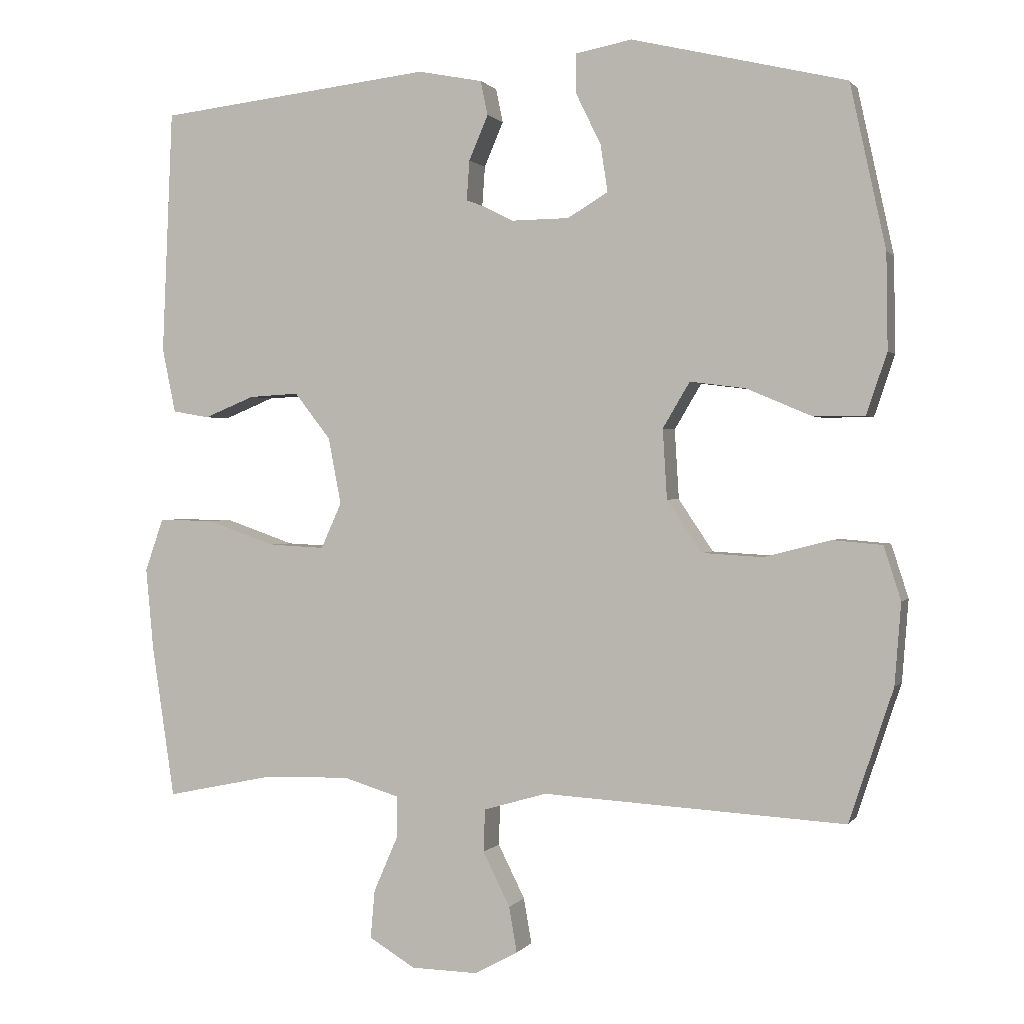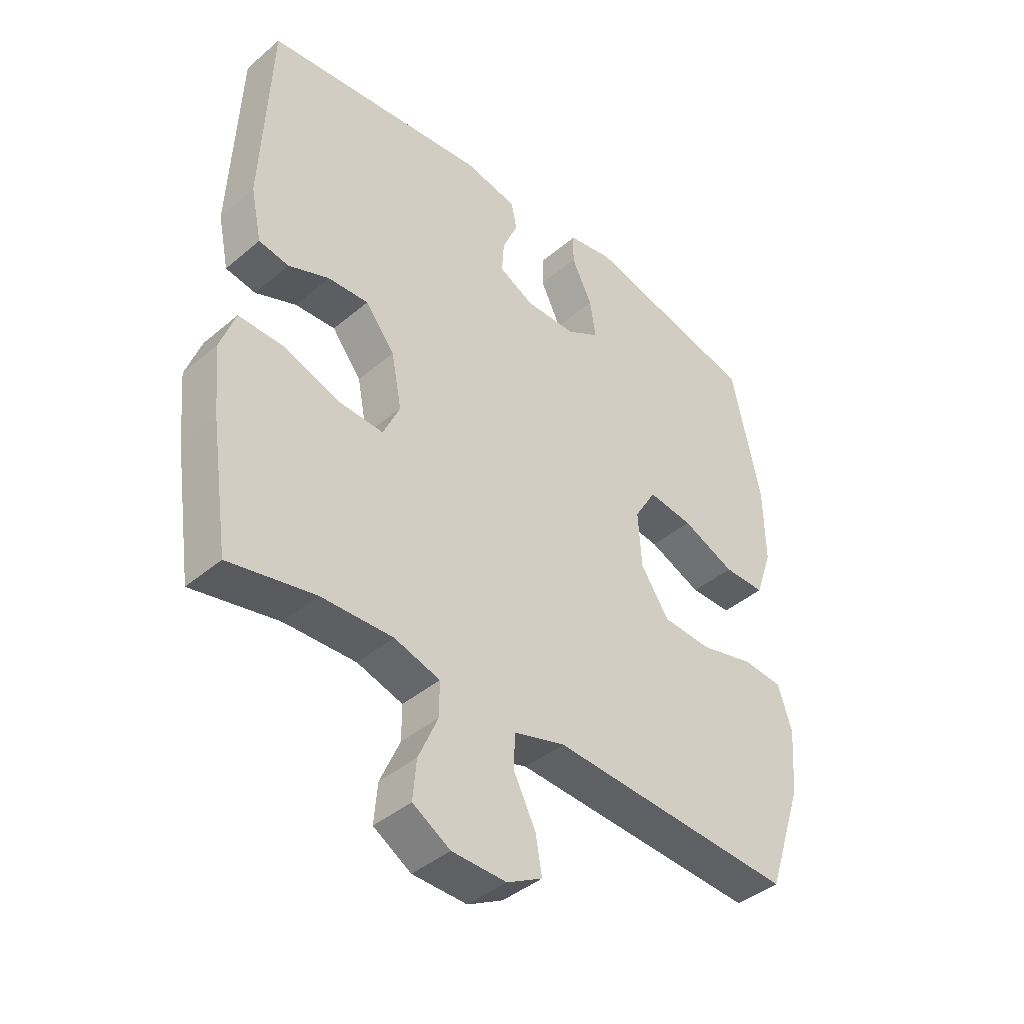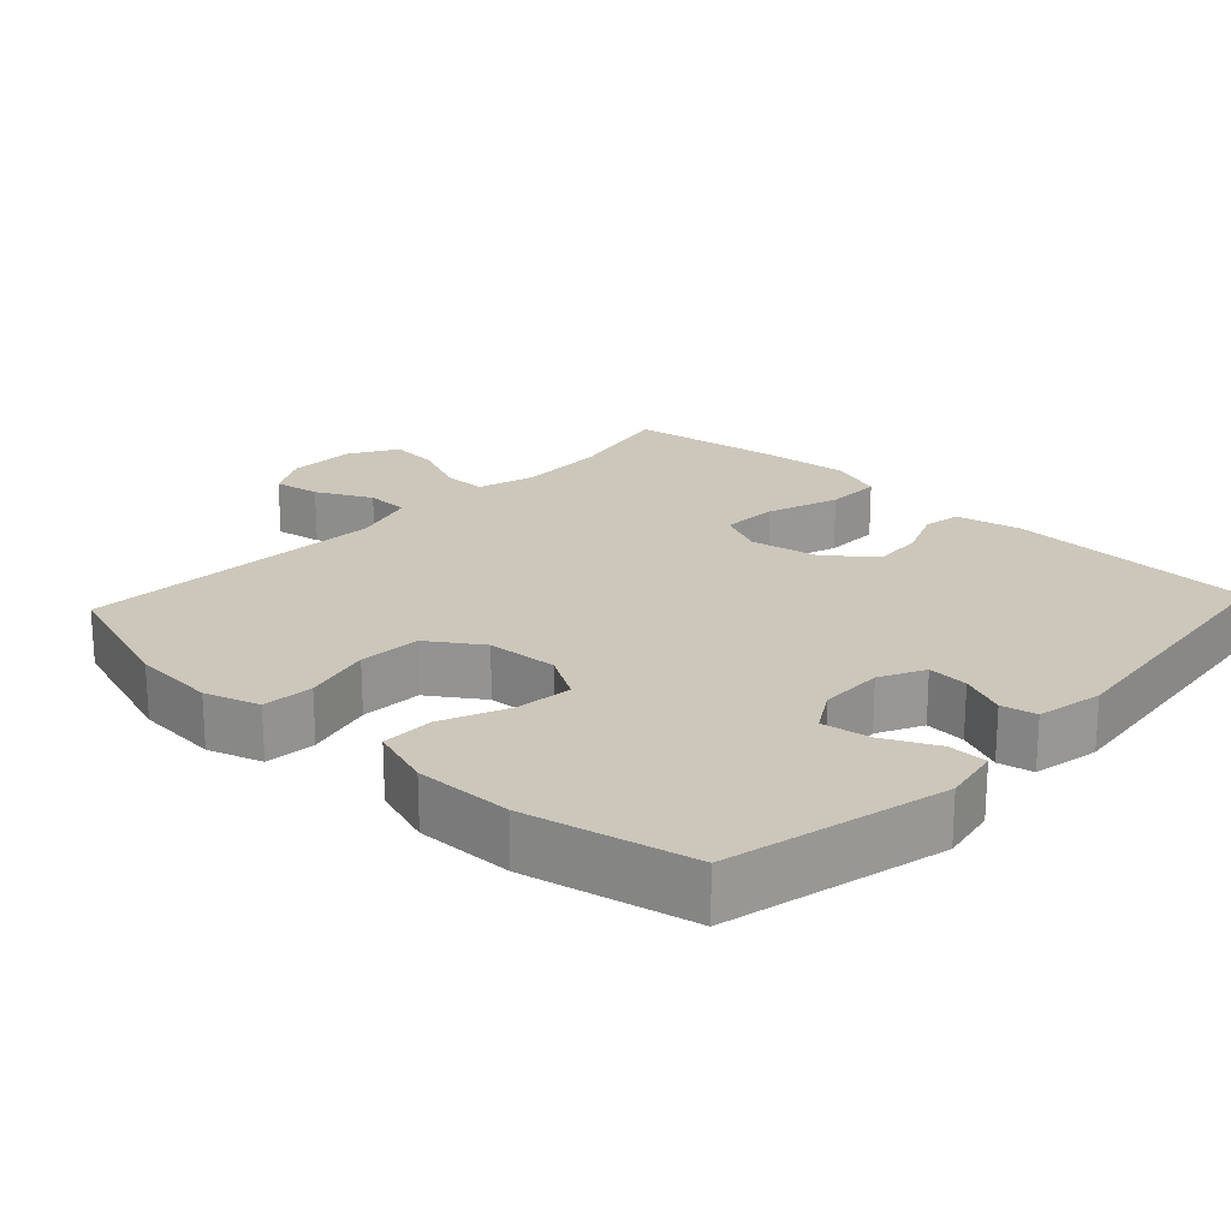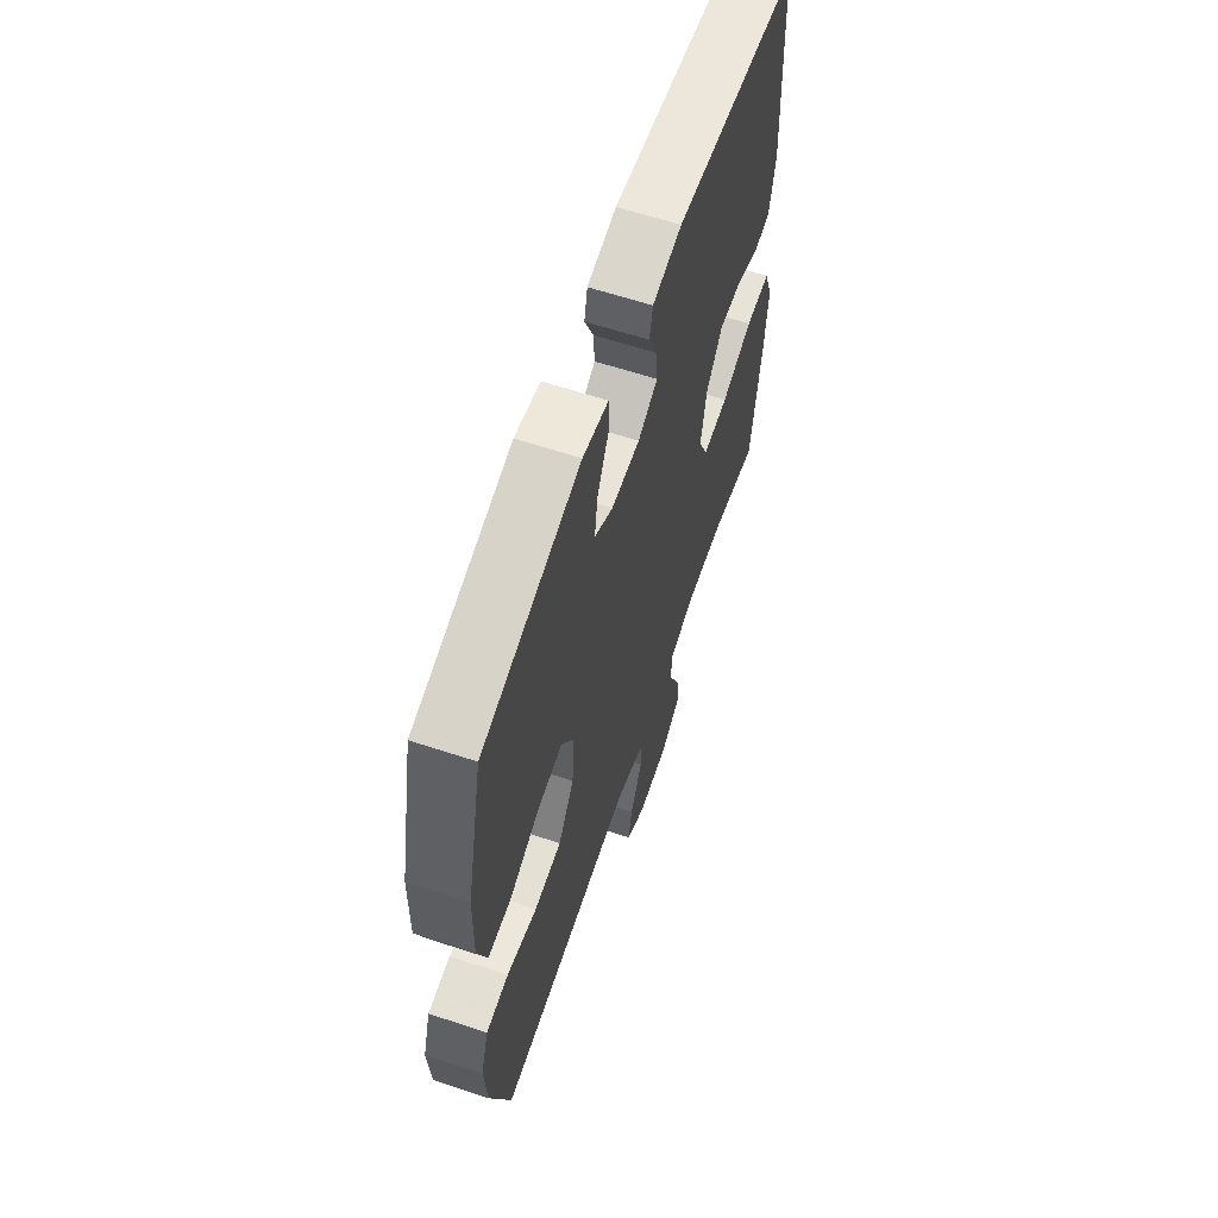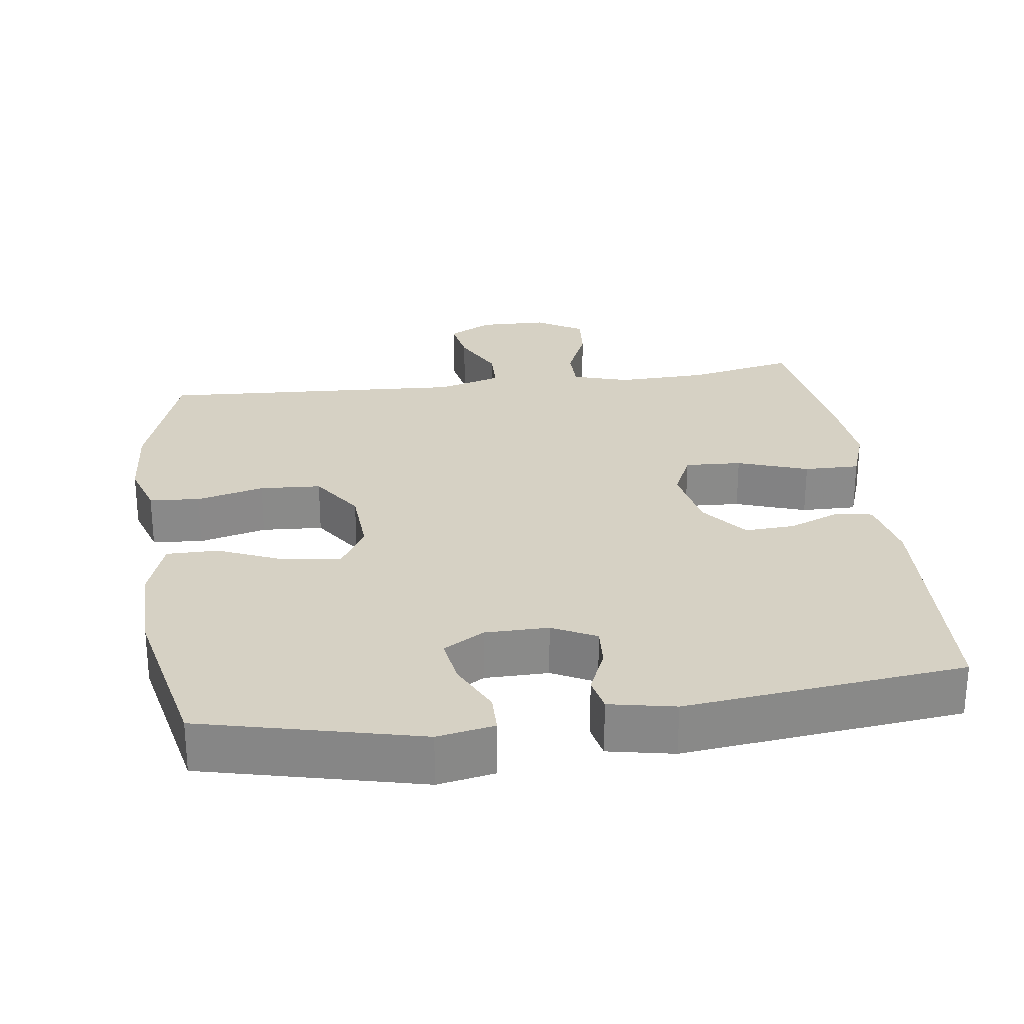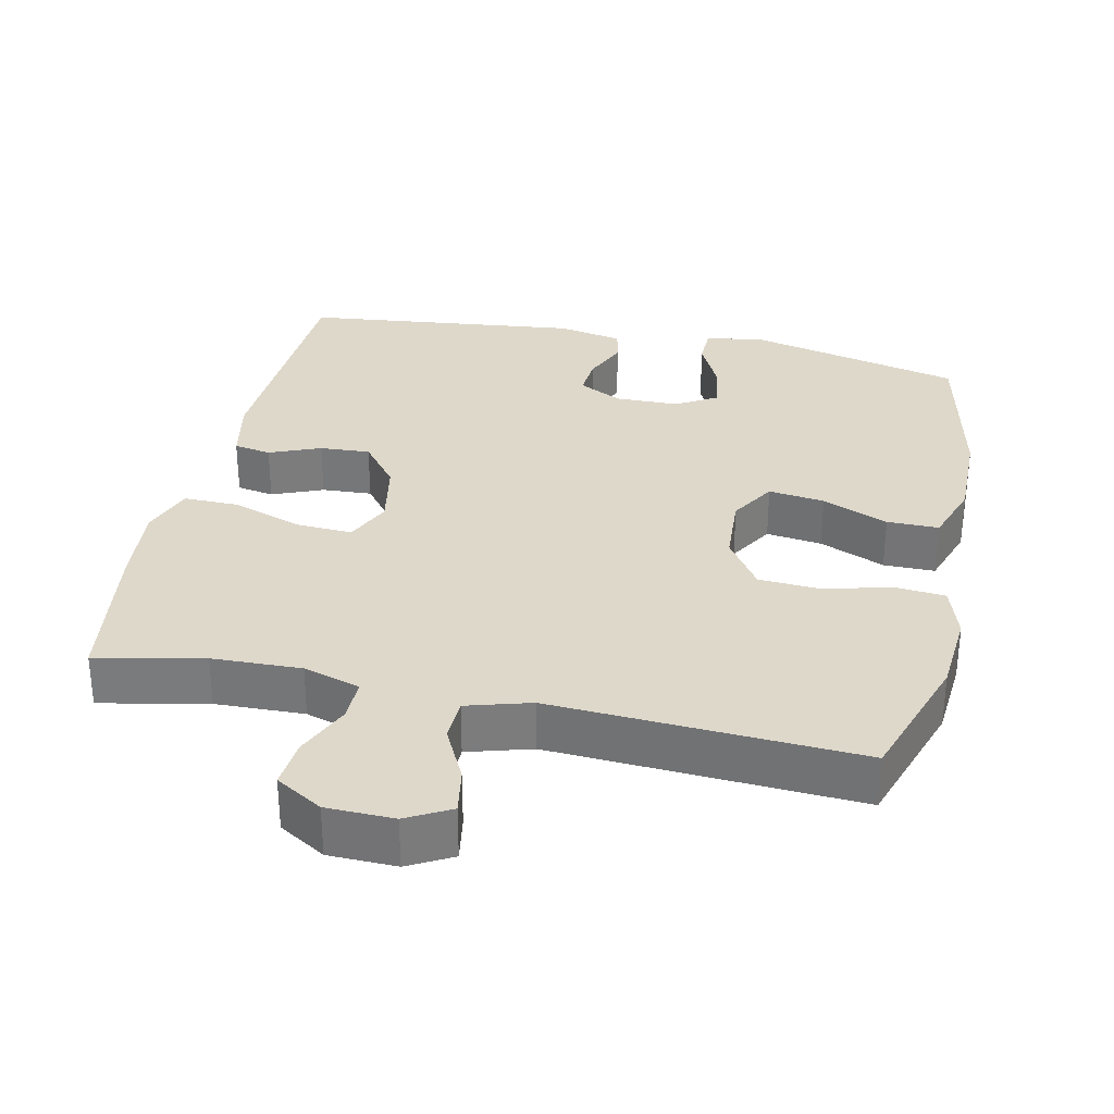
<metadata>
{"format":"obj","ext":"obj","renderer":"f3d","projection":"perspective","resolution":1024,"background":"white","views":[{"elev":0.8,"azim":-162.4,"up":"+Z"},{"elev":-41.7,"azim":135.5,"up":"+Z"},{"elev":21.4,"azim":-47.0,"up":"+Y"},{"elev":61.9,"azim":-71.4,"up":"+Z"},{"elev":27.0,"azim":-7.7,"up":"+Y"},{"elev":31.6,"azim":-167.7,"up":"+Y"}]}
</metadata>
<code>
v 0.5 0.07 -0.5
v 0.351 0.07 -0.469
v 0.227 0.07 -0.465
v 0.148 0.07 -0.489
v 0.148 0.07 -0.548
v 0.182 0.07 -0.626
v 0.188 0.07 -0.694
v 0.123 0.07 -0.733
v 0.029 0.07 -0.735
v -0.032 0.07 -0.702
v -0.021 0.07 -0.638
v 0.017 0.07 -0.562
v 0.015 0.07 -0.502
v -0.074 0.07 -0.476
v -0.5 0.07 -0.5
v -0.562 0.07 -0.313
v -0.571 0.07 -0.198
v -0.547 0.07 -0.123
v -0.477 0.07 -0.117
v -0.383 0.07 -0.141
v -0.298 0.07 -0.136
v -0.249 0.07 -0.063
v -0.243 0.07 0.035
v -0.281 0.07 0.099
v -0.359 0.07 0.089
v -0.451 0.07 0.05
v -0.523 0.07 0.05
v -0.552 0.07 0.136
v -0.55 0.07 0.27
v -0.5 0.07 0.5
v -0.198 0.07 0.572
v -0.119 0.07 0.557
v -0.118 0.07 0.503
v -0.154 0.07 0.429
v -0.164 0.07 0.363
v -0.107 0.07 0.329
v -0.019 0.07 0.328
v 0.042 0.07 0.359
v 0.038 0.07 0.415
v 0.011 0.07 0.478
v 0.021 0.07 0.526
v 0.112 0.07 0.544
v 0.5 0.07 0.5
v 0.515 0.07 0.156
v 0.496 0.07 0.065
v 0.444 0.07 0.056
v 0.373 0.07 0.085
v 0.303 0.07 0.089
v 0.252 0.07 0.024
v 0.234 0.07 -0.07
v 0.263 0.07 -0.134
v 0.342 0.07 -0.13
v 0.44 0.07 -0.096
v 0.517 0.07 -0.095
v 0.543 0.07 -0.169
v 0.532 0.07 -0.285
v 0.5 0 -0.5
v 0.351 0 -0.469
v 0.227 0 -0.465
v 0.148 0 -0.489
v 0.148 0 -0.548
v 0.182 0 -0.626
v 0.188 0 -0.694
v 0.123 0 -0.733
v 0.029 0 -0.735
v -0.032 0 -0.702
v -0.021 0 -0.638
v 0.017 0 -0.562
v 0.015 0 -0.502
v -0.074 0 -0.476
v -0.5 0 -0.5
v -0.562 0 -0.313
v -0.571 0 -0.198
v -0.547 0 -0.123
v -0.477 0 -0.117
v -0.383 0 -0.141
v -0.298 0 -0.136
v -0.249 0 -0.063
v -0.243 0 0.035
v -0.281 0 0.099
v -0.359 0 0.089
v -0.451 0 0.05
v -0.523 0 0.05
v -0.552 0 0.136
v -0.55 0 0.27
v -0.5 0 0.5
v -0.198 0 0.572
v -0.119 0 0.557
v -0.118 0 0.503
v -0.154 0 0.429
v -0.164 0 0.363
v -0.107 0 0.329
v -0.019 0 0.328
v 0.042 0 0.359
v 0.038 0 0.415
v 0.011 0 0.478
v 0.021 0 0.526
v 0.112 0 0.544
v 0.5 0 0.5
v 0.515 0 0.156
v 0.496 0 0.065
v 0.444 0 0.056
v 0.373 0 0.085
v 0.303 0 0.089
v 0.252 0 0.024
v 0.234 0 -0.07
v 0.263 0 -0.134
v 0.342 0 -0.13
v 0.44 0 -0.096
v 0.517 0 -0.095
v 0.543 0 -0.169
v 0.532 0 -0.285
f 55 56 1 2
f 52 53 54 55
f 51 52 55 2
f 50 51 2 3
f 44 45 46 47
f 44 47 48
f 43 44 48
f 42 43 48 49
f 39 40 41 42
f 38 39 42 49
f 31 32 33 34
f 31 34 35
f 30 31 35
f 29 30 35 36
f 25 26 27 28
f 24 25 28 29
f 17 18 19 20
f 17 20 21
f 14 15 16 17
f 13 14 17 21
f 9 10 11 12
f 9 12 13
f 8 9 13
f 5 6 7 8
f 4 5 8 13
f 50 3 4 13
f 37 38 49 50
f 24 29 36 37
f 23 24 37 50
f 22 23 50 13
f 13 21 22
f 58 57 112 111
f 111 110 109 108
f 58 111 108 107
f 59 58 107 106
f 103 102 101 100
f 104 103 100
f 104 100 99
f 105 104 99 98
f 98 97 96 95
f 105 98 95 94
f 90 89 88 87
f 91 90 87
f 91 87 86
f 92 91 86 85
f 84 83 82 81
f 85 84 81 80
f 76 75 74 73
f 77 76 73
f 73 72 71 70
f 77 73 70 69
f 68 67 66 65
f 69 68 65
f 69 65 64
f 64 63 62 61
f 69 64 61 60
f 69 60 59 106
f 106 105 94 93
f 93 92 85 80
f 106 93 80 79
f 69 106 79 78
f 78 77 69
f 1 57 58 2
f 2 58 59 3
f 3 59 60 4
f 4 60 61 5
f 5 61 62 6
f 6 62 63 7
f 7 63 64 8
f 8 64 65 9
f 9 65 66 10
f 10 66 67 11
f 11 67 68 12
f 12 68 69 13
f 13 69 70 14
f 14 70 71 15
f 15 71 72 16
f 16 72 73 17
f 17 73 74 18
f 18 74 75 19
f 19 75 76 20
f 20 76 77 21
f 21 77 78 22
f 22 78 79 23
f 23 79 80 24
f 24 80 81 25
f 25 81 82 26
f 26 82 83 27
f 27 83 84 28
f 28 84 85 29
f 29 85 86 30
f 30 86 87 31
f 31 87 88 32
f 32 88 89 33
f 33 89 90 34
f 34 90 91 35
f 35 91 92 36
f 36 92 93 37
f 37 93 94 38
f 38 94 95 39
f 39 95 96 40
f 40 96 97 41
f 41 97 98 42
f 42 98 99 43
f 43 99 100 44
f 44 100 101 45
f 45 101 102 46
f 46 102 103 47
f 47 103 104 48
f 48 104 105 49
f 49 105 106 50
f 50 106 107 51
f 51 107 108 52
f 52 108 109 53
f 53 109 110 54
f 54 110 111 55
f 55 111 112 56
f 56 112 57 1

</code>
